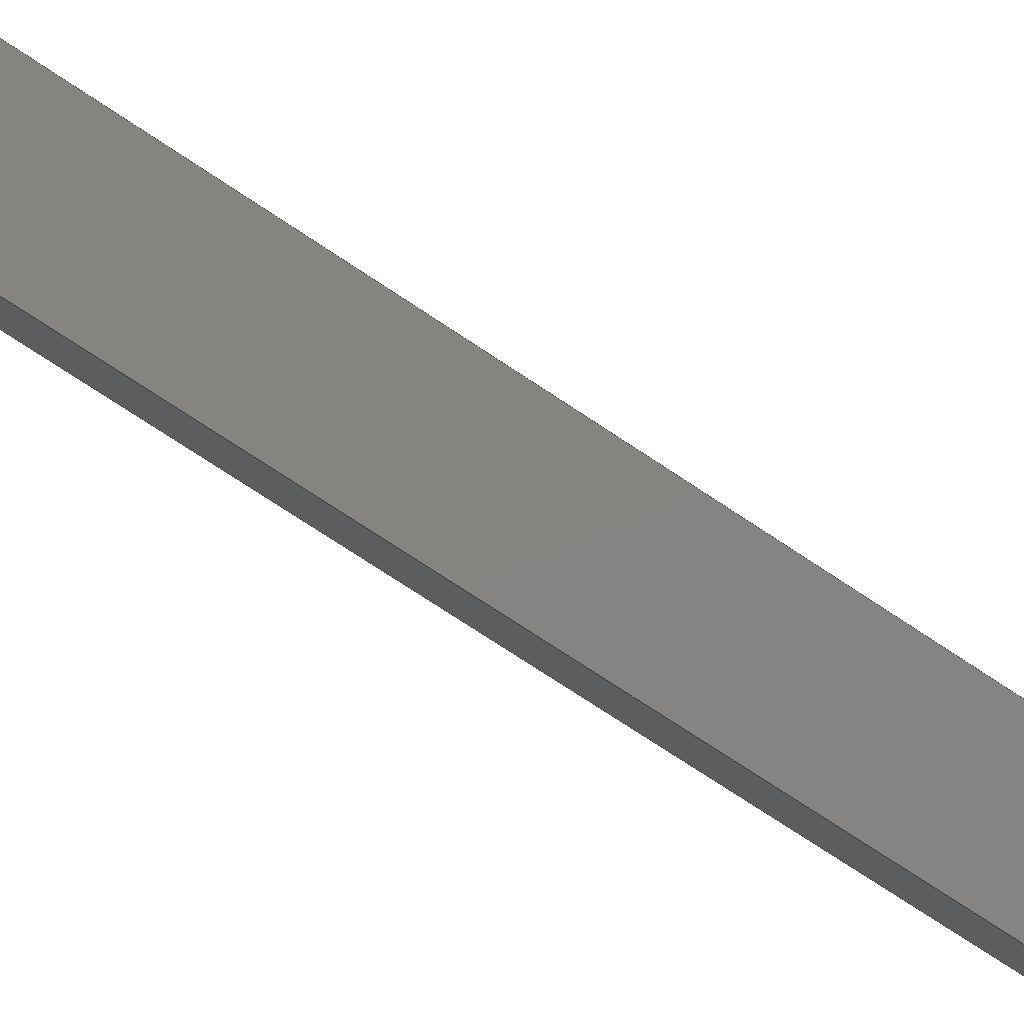
<metadata>
{"format":"step","ext":"step","renderer":"f3d","projection":"perspective","resolution":1024,"background":"white","views":[{"elev":-47.7,"azim":-125.8,"up":"+Z"}]}
</metadata>
<code>
ISO-10303-21;
DATA;
#1 = APPLICATION_PROTOCOL_DEFINITION('committee draft',
  'automotive_design',1997,#2);
#2 = APPLICATION_CONTEXT(
  'core data for automotive mechanical design processes');
#3 = SHAPE_DEFINITION_REPRESENTATION(#4,#10);
#4 = PRODUCT_DEFINITION_SHAPE('','',#5);
#5 = PRODUCT_DEFINITION('design','',#6,#9);
#6 = PRODUCT_DEFINITION_FORMATION('','',#7);
#7 = PRODUCT('Open CASCADE STEP translator 7.1 5',
  'Open CASCADE STEP translator 7.1 5','',(#8));
#8 = MECHANICAL_CONTEXT('',#2,'mechanical');
#9 = PRODUCT_DEFINITION_CONTEXT('part definition',#2,'design');
#10 = ADVANCED_BREP_SHAPE_REPRESENTATION('',(#11,#15),#321);
#11 = AXIS2_PLACEMENT_3D('',#12,#13,#14);
#12 = CARTESIAN_POINT('',(0,0,0));
#13 = DIRECTION('',(0,0,1));
#14 = DIRECTION('',(1,0,-0));
#15 = MANIFOLD_SOLID_BREP('',#16);
#16 = CLOSED_SHELL('',(#17,#129,#199,#244,#289,#314));
#17 = ADVANCED_FACE('',(#18),#32,.T.);
#18 = FACE_BOUND('',#19,.T.);
#19 = EDGE_LOOP('',(#20,#53,#79,#105));
#20 = ORIENTED_EDGE('',*,*,#21,.F.);
#21 = EDGE_CURVE('',#22,#24,#26,.T.);
#22 = VERTEX_POINT('',#23);
#23 = CARTESIAN_POINT('',(5987,15.3,
    -4833));
#24 = VERTEX_POINT('',#25);
#25 = CARTESIAN_POINT('',(5899,1015,
    -4833));
#26 = SURFACE_CURVE('',#27,(#31,#42),.PCURVE_S1);
#27 = LINE('',#28,#29);
#28 = CARTESIAN_POINT('',(5943,519.9,
    -4833));
#29 = VECTOR('',#30,1);
#30 = DIRECTION('',(-0.08716,0.9962,
    2.164e-08));
#31 = PCURVE('',#32,#37);
#32 = PLANE('',#33);
#33 = AXIS2_PLACEMENT_3D('',#34,#35,#36);
#34 = CARTESIAN_POINT('',(-646.5,-51.52,
    7653));
#35 = DIRECTION('',(0.8803,0.07702,0.4681));
#36 = DIRECTION('',(0.4695,-1.714e-15,-0.8829)
  );
#37 = DEFINITIONAL_REPRESENTATION('',(#38),#41);
#38 = B_SPLINE_CURVE_WITH_KNOTS('',1,(#39,#40),.UNSPECIFIED.,.F.,.F.,(2,
    2),(-615,683.9),.PIECEWISE_BEZIER_KNOTS.);
#39 = CARTESIAN_POINT('',(1.414e+04,-41.36));
#40 = CARTESIAN_POINT('',(1.409e+04,1257));
#41 = ( GEOMETRIC_REPRESENTATION_CONTEXT(2) 
PARAMETRIC_REPRESENTATION_CONTEXT() REPRESENTATION_CONTEXT('2D SPACE',''
  ) );
#42 = PCURVE('',#43,#48);
#43 = PLANE('',#44);
#44 = AXIS2_PLACEMENT_3D('',#45,#46,#47);
#45 = CARTESIAN_POINT('',(6285,544.8,
    -4651));
#46 = DIRECTION('',(0.4663,0.0408,-0.8837));
#47 = DIRECTION('',(-0.8844,0,-0.4667));
#48 = DEFINITIONAL_REPRESENTATION('',(#49),#52);
#49 = B_SPLINE_CURVE_WITH_KNOTS('',1,(#50,#51),.UNSPECIFIED.,.F.,.F.,(2,
    2),(-615,683.9),.PIECEWISE_BEZIER_KNOTS.);
#50 = CARTESIAN_POINT('',(340.5,-638.1));
#51 = CARTESIAN_POINT('',(440.7,656.9));
#52 = ( GEOMETRIC_REPRESENTATION_CONTEXT(2) 
PARAMETRIC_REPRESENTATION_CONTEXT() REPRESENTATION_CONTEXT('2D SPACE',''
  ) );
#53 = ORIENTED_EDGE('',*,*,#54,.F.);
#54 = EDGE_CURVE('',#55,#22,#57,.T.);
#55 = VERTEX_POINT('',#56);
#56 = CARTESIAN_POINT('',(6005,15.3,
    -4868));
#57 = SURFACE_CURVE('',#58,(#62,#68),.PCURVE_S1);
#58 = LINE('',#59,#60);
#59 = CARTESIAN_POINT('',(1006,15.3,
    4534));
#60 = VECTOR('',#61,1);
#61 = DIRECTION('',(-0.4695,0,0.8829));
#62 = PCURVE('',#32,#63);
#63 = DEFINITIONAL_REPRESENTATION('',(#64),#67);
#64 = B_SPLINE_CURVE_WITH_KNOTS('',1,(#65,#66),.UNSPECIFIED.,.F.,.F.,(2,
    2),(-1.182e+04,-9304),
  .PIECEWISE_BEZIER_KNOTS.);
#65 = CARTESIAN_POINT('',(1.535e+04,67.02));
#66 = CARTESIAN_POINT('',(1.283e+04,67.02));
#67 = ( GEOMETRIC_REPRESENTATION_CONTEXT(2) 
PARAMETRIC_REPRESENTATION_CONTEXT() REPRESENTATION_CONTEXT('2D SPACE',''
  ) );
#68 = PCURVE('',#69,#74);
#69 = PLANE('',#70);
#70 = AXIS2_PLACEMENT_3D('',#71,#72,#73);
#71 = CARTESIAN_POINT('',(0,15.3,0));
#72 = DIRECTION('',(0,1,0));
#73 = DIRECTION('',(0,-0,1));
#74 = DEFINITIONAL_REPRESENTATION('',(#75),#78);
#75 = B_SPLINE_CURVE_WITH_KNOTS('',1,(#76,#77),.UNSPECIFIED.,.F.,.F.,(2,
    2),(-1.182e+04,-9304),
  .PIECEWISE_BEZIER_KNOTS.);
#76 = CARTESIAN_POINT('',(-5905,6557));
#77 = CARTESIAN_POINT('',(-3681,5375));
#78 = ( GEOMETRIC_REPRESENTATION_CONTEXT(2) 
PARAMETRIC_REPRESENTATION_CONTEXT() REPRESENTATION_CONTEXT('2D SPACE',''
  ) );
#79 = ORIENTED_EDGE('',*,*,#80,.T.);
#80 = EDGE_CURVE('',#55,#81,#83,.T.);
#81 = VERTEX_POINT('',#82);
#82 = CARTESIAN_POINT('',(5918,1018,
    -4868));
#83 = SURFACE_CURVE('',#84,(#88,#94),.PCURVE_S1);
#84 = LINE('',#85,#86);
#85 = CARTESIAN_POINT('',(5961,521.5,
    -4868));
#86 = VECTOR('',#87,1);
#87 = DIRECTION('',(-0.08716,0.9962,
    2.164e-08));
#88 = PCURVE('',#32,#89);
#89 = DEFINITIONAL_REPRESENTATION('',(#90),#93);
#90 = B_SPLINE_CURVE_WITH_KNOTS('',1,(#91,#92),.UNSPECIFIED.,.F.,.F.,(2,
    2),(-616.6,685),.PIECEWISE_BEZIER_KNOTS.);
#91 = CARTESIAN_POINT('',(1.418e+04,-41.36));
#92 = CARTESIAN_POINT('',(1.413e+04,1259));
#93 = ( GEOMETRIC_REPRESENTATION_CONTEXT(2) 
PARAMETRIC_REPRESENTATION_CONTEXT() REPRESENTATION_CONTEXT('2D SPACE',''
  ) );
#94 = PCURVE('',#95,#100);
#95 = PLANE('',#96);
#96 = AXIS2_PLACEMENT_3D('',#97,#98,#99);
#97 = CARTESIAN_POINT('',(6304,546.5,
    -4686));
#98 = DIRECTION('',(0.4663,0.0408,-0.8837));
#99 = DIRECTION('',(-0.8844,0,-0.4667));
#100 = DEFINITIONAL_REPRESENTATION('',(#101),#104);
#101 = B_SPLINE_CURVE_WITH_KNOTS('',1,(#102,#103),.UNSPECIFIED.,.F.,.F.,
  (2,2),(-616.6,685),.PIECEWISE_BEZIER_KNOTS.);
#102 = CARTESIAN_POINT('',(340.4,-639.7));
#103 = CARTESIAN_POINT('',(440.7,658));
#104 = ( GEOMETRIC_REPRESENTATION_CONTEXT(2) 
PARAMETRIC_REPRESENTATION_CONTEXT() REPRESENTATION_CONTEXT('2D SPACE',''
  ) );
#105 = ORIENTED_EDGE('',*,*,#106,.F.);
#106 = EDGE_CURVE('',#24,#81,#107,.T.);
#107 = SURFACE_CURVE('',#108,(#112,#118),.PCURVE_S1);
#108 = LINE('',#109,#110);
#109 = CARTESIAN_POINT('',(995,149.8,
    4533));
#110 = VECTOR('',#111,1);
#111 = DIRECTION('',(0.4623,0.08152,-0.8829)
  );
#112 = PCURVE('',#32,#113);
#113 = DEFINITIONAL_REPRESENTATION('',(#114),#117);
#114 = B_SPLINE_CURVE_WITH_KNOTS('',1,(#115,#116),.UNSPECIFIED.,.F.,.F.,
  (2,2),(9304,1.182e+04),
  .PIECEWISE_BEZIER_KNOTS.);
#115 = CARTESIAN_POINT('',(1.28e+04,962.6));
#116 = CARTESIAN_POINT('',(1.531e+04,1169));
#117 = ( GEOMETRIC_REPRESENTATION_CONTEXT(2) 
PARAMETRIC_REPRESENTATION_CONTEXT() REPRESENTATION_CONTEXT('2D SPACE',''
  ) );
#118 = PCURVE('',#119,#124);
#119 = PLANE('',#120);
#120 = AXIS2_PLACEMENT_3D('',#121,#122,#123);
#121 = CARTESIAN_POINT('',(4.393,-24.91,0));
#122 = DIRECTION('',(0.1736,-0.9848,0));
#123 = DIRECTION('',(0,0,-1));
#124 = DEFINITIONAL_REPRESENTATION('',(#125),#128);
#125 = B_SPLINE_CURVE_WITH_KNOTS('',1,(#126,#127),.UNSPECIFIED.,.F.,.F.,
  (2,2),(9304,1.182e+04),
  .PIECEWISE_BEZIER_KNOTS.);
#126 = CARTESIAN_POINT('',(3681,5374));
#127 = CARTESIAN_POINT('',(5905,6556));
#128 = ( GEOMETRIC_REPRESENTATION_CONTEXT(2) 
PARAMETRIC_REPRESENTATION_CONTEXT() REPRESENTATION_CONTEXT('2D SPACE',''
  ) );
#129 = ADVANCED_FACE('',(#130),#43,.F.);
#130 = FACE_BOUND('',#131,.F.);
#131 = EDGE_LOOP('',(#132,#133,#154,#180));
#132 = ORIENTED_EDGE('',*,*,#21,.F.);
#133 = ORIENTED_EDGE('',*,*,#134,.T.);
#134 = EDGE_CURVE('',#22,#135,#137,.T.);
#135 = VERTEX_POINT('',#136);
#136 = CARTESIAN_POINT('',(5978,15.3,
    -4837));
#137 = SURFACE_CURVE('',#138,(#142,#148),.PCURVE_S1);
#138 = LINE('',#139,#140);
#139 = CARTESIAN_POINT('',(4797,15.3,
    -5461));
#140 = VECTOR('',#141,1);
#141 = DIRECTION('',(-0.8844,0,-0.4667));
#142 = PCURVE('',#43,#143);
#143 = DEFINITIONAL_REPRESENTATION('',(#144),#147);
#144 = B_SPLINE_CURVE_WITH_KNOTS('',1,(#145,#146),.UNSPECIFIED.,.F.,.F.,
  (2,2),(-1815,-1060),
  .PIECEWISE_BEZIER_KNOTS.);
#145 = CARTESIAN_POINT('',(-120.4,-530));
#146 = CARTESIAN_POINT('',(634,-530));
#147 = ( GEOMETRIC_REPRESENTATION_CONTEXT(2) 
PARAMETRIC_REPRESENTATION_CONTEXT() REPRESENTATION_CONTEXT('2D SPACE',''
  ) );
#148 = PCURVE('',#69,#149);
#149 = DEFINITIONAL_REPRESENTATION('',(#150),#153);
#150 = B_SPLINE_CURVE_WITH_KNOTS('',1,(#151,#152),.UNSPECIFIED.,.F.,.F.,
  (2,2),(-1815,-1060),
  .PIECEWISE_BEZIER_KNOTS.);
#151 = CARTESIAN_POINT('',(-4614,6402));
#152 = CARTESIAN_POINT('',(-4966,5735));
#153 = ( GEOMETRIC_REPRESENTATION_CONTEXT(2) 
PARAMETRIC_REPRESENTATION_CONTEXT() REPRESENTATION_CONTEXT('2D SPACE',''
  ) );
#154 = ORIENTED_EDGE('',*,*,#155,.T.);
#155 = EDGE_CURVE('',#135,#156,#158,.T.);
#156 = VERTEX_POINT('',#157);
#157 = CARTESIAN_POINT('',(5891,1013,
    -4837));
#158 = SURFACE_CURVE('',#159,(#163,#169),.PCURVE_S1);
#159 = LINE('',#160,#161);
#160 = CARTESIAN_POINT('',(5934,519.1,
    -4837));
#161 = VECTOR('',#162,1);
#162 = DIRECTION('',(-0.08716,0.9962,
    2.164e-08));
#163 = PCURVE('',#43,#164);
#164 = DEFINITIONAL_REPRESENTATION('',(#165),#168);
#165 = B_SPLINE_CURVE_WITH_KNOTS('',1,(#166,#167),.UNSPECIFIED.,.F.,.F.,
  (2,2),(-614.1,684.7),.PIECEWISE_BEZIER_KNOTS.);
#166 = CARTESIAN_POINT('',(350.6,-638));
#167 = CARTESIAN_POINT('',(450.7,656.9));
#168 = ( GEOMETRIC_REPRESENTATION_CONTEXT(2) 
PARAMETRIC_REPRESENTATION_CONTEXT() REPRESENTATION_CONTEXT('2D SPACE',''
  ) );
#169 = PCURVE('',#170,#175);
#170 = PLANE('',#171);
#171 = AXIS2_PLACEMENT_3D('',#172,#173,#174);
#172 = CARTESIAN_POINT('',(-655.3,-52.29,
    7649));
#173 = DIRECTION('',(0.8803,0.07702,0.4681));
#174 = DIRECTION('',(0.4695,-1.714e-15,-0.8829)
  );
#175 = DEFINITIONAL_REPRESENTATION('',(#176),#179);
#176 = B_SPLINE_CURVE_WITH_KNOTS('',1,(#177,#178),.UNSPECIFIED.,.F.,.F.,
  (2,2),(-614.1,684.7),.PIECEWISE_BEZIER_KNOTS.);
#177 = CARTESIAN_POINT('',(1.414e+04,-40.44));
#178 = CARTESIAN_POINT('',(1.409e+04,1257));
#179 = ( GEOMETRIC_REPRESENTATION_CONTEXT(2) 
PARAMETRIC_REPRESENTATION_CONTEXT() REPRESENTATION_CONTEXT('2D SPACE',''
  ) );
#180 = ORIENTED_EDGE('',*,*,#181,.T.);
#181 = EDGE_CURVE('',#156,#24,#182,.T.);
#182 = SURFACE_CURVE('',#183,(#187,#193),.PCURVE_S1);
#183 = LINE('',#184,#185);
#184 = CARTESIAN_POINT('',(4728,808,
    -5460));
#185 = VECTOR('',#186,1);
#186 = DIRECTION('',(0.871,0.1536,0.4667));
#187 = PCURVE('',#43,#188);
#188 = DEFINITIONAL_REPRESENTATION('',(#189),#192);
#189 = B_SPLINE_CURVE_WITH_KNOTS('',1,(#190,#191),.UNSPECIFIED.,.F.,.F.,
  (2,2),(1135,1898),
  .PIECEWISE_BEZIER_KNOTS.);
#190 = CARTESIAN_POINT('',(634,437.7));
#191 = CARTESIAN_POINT('',(-120.4,555.1));
#192 = ( GEOMETRIC_REPRESENTATION_CONTEXT(2) 
PARAMETRIC_REPRESENTATION_CONTEXT() REPRESENTATION_CONTEXT('2D SPACE',''
  ) );
#193 = PCURVE('',#119,#194);
#194 = DEFINITIONAL_REPRESENTATION('',(#195),#198);
#195 = B_SPLINE_CURVE_WITH_KNOTS('',1,(#196,#197),.UNSPECIFIED.,.F.,.F.,
  (2,2),(1135,1898),
  .PIECEWISE_BEZIER_KNOTS.);
#196 = CARTESIAN_POINT('',(4931,5800));
#197 = CARTESIAN_POINT('',(4575,6475));
#198 = ( GEOMETRIC_REPRESENTATION_CONTEXT(2) 
PARAMETRIC_REPRESENTATION_CONTEXT() REPRESENTATION_CONTEXT('2D SPACE',''
  ) );
#199 = ADVANCED_FACE('',(#200),#119,.F.);
#200 = FACE_BOUND('',#201,.F.);
#201 = EDGE_LOOP('',(#202,#223,#224,#225));
#202 = ORIENTED_EDGE('',*,*,#203,.T.);
#203 = EDGE_CURVE('',#204,#81,#206,.T.);
#204 = VERTEX_POINT('',#205);
#205 = CARTESIAN_POINT('',(5909,1016,
    -4872));
#206 = SURFACE_CURVE('',#207,(#211,#217),.PCURVE_S1);
#207 = LINE('',#208,#209);
#208 = CARTESIAN_POINT('',(4746,811.2,
    -5495));
#209 = VECTOR('',#210,1);
#210 = DIRECTION('',(0.871,0.1536,0.4667));
#211 = PCURVE('',#119,#212);
#212 = DEFINITIONAL_REPRESENTATION('',(#213),#216);
#213 = B_SPLINE_CURVE_WITH_KNOTS('',1,(#214,#215),.UNSPECIFIED.,.F.,.F.,
  (2,2),(1135,1898),
  .PIECEWISE_BEZIER_KNOTS.);
#214 = CARTESIAN_POINT('',(4966,5818));
#215 = CARTESIAN_POINT('',(4609,6494));
#216 = ( GEOMETRIC_REPRESENTATION_CONTEXT(2) 
PARAMETRIC_REPRESENTATION_CONTEXT() REPRESENTATION_CONTEXT('2D SPACE',''
  ) );
#217 = PCURVE('',#95,#218);
#218 = DEFINITIONAL_REPRESENTATION('',(#219),#222);
#219 = B_SPLINE_CURVE_WITH_KNOTS('',1,(#220,#221),.UNSPECIFIED.,.F.,.F.,
  (2,2),(1135,1898),
  .PIECEWISE_BEZIER_KNOTS.);
#220 = CARTESIAN_POINT('',(634.1,439.4));
#221 = CARTESIAN_POINT('',(-120.5,556.7));
#222 = ( GEOMETRIC_REPRESENTATION_CONTEXT(2) 
PARAMETRIC_REPRESENTATION_CONTEXT() REPRESENTATION_CONTEXT('2D SPACE',''
  ) );
#223 = ORIENTED_EDGE('',*,*,#106,.F.);
#224 = ORIENTED_EDGE('',*,*,#181,.F.);
#225 = ORIENTED_EDGE('',*,*,#226,.F.);
#226 = EDGE_CURVE('',#204,#156,#227,.T.);
#227 = SURFACE_CURVE('',#228,(#232,#238),.PCURVE_S1);
#228 = LINE('',#229,#230);
#229 = CARTESIAN_POINT('',(986.2,148.2,
    4528));
#230 = VECTOR('',#231,1);
#231 = DIRECTION('',(-0.4623,-0.08152,0.8829)
  );
#232 = PCURVE('',#119,#233);
#233 = DEFINITIONAL_REPRESENTATION('',(#234),#237);
#234 = B_SPLINE_CURVE_WITH_KNOTS('',1,(#235,#236),.UNSPECIFIED.,.F.,.F.,
  (2,2),(-1.183e+04,-9277),
  .PIECEWISE_BEZIER_KNOTS.);
#235 = CARTESIAN_POINT('',(5918,6552));
#236 = CARTESIAN_POINT('',(3663,5352));
#237 = ( GEOMETRIC_REPRESENTATION_CONTEXT(2) 
PARAMETRIC_REPRESENTATION_CONTEXT() REPRESENTATION_CONTEXT('2D SPACE',''
  ) );
#238 = PCURVE('',#170,#239);
#239 = DEFINITIONAL_REPRESENTATION('',(#240),#243);
#240 = B_SPLINE_CURVE_WITH_KNOTS('',1,(#241,#242),.UNSPECIFIED.,.F.,.F.,
  (2,2),(-1.183e+04,-9277),
  .PIECEWISE_BEZIER_KNOTS.);
#241 = CARTESIAN_POINT('',(1.532e+04,1169));
#242 = CARTESIAN_POINT('',(1.277e+04,959.6));
#243 = ( GEOMETRIC_REPRESENTATION_CONTEXT(2) 
PARAMETRIC_REPRESENTATION_CONTEXT() REPRESENTATION_CONTEXT('2D SPACE',''
  ) );
#244 = ADVANCED_FACE('',(#245),#95,.T.);
#245 = FACE_BOUND('',#246,.T.);
#246 = EDGE_LOOP('',(#247,#248,#269,#288));
#247 = ORIENTED_EDGE('',*,*,#80,.F.);
#248 = ORIENTED_EDGE('',*,*,#249,.T.);
#249 = EDGE_CURVE('',#55,#250,#252,.T.);
#250 = VERTEX_POINT('',#251);
#251 = CARTESIAN_POINT('',(5996,15.3,
    -4872));
#252 = SURFACE_CURVE('',#253,(#257,#263),.PCURVE_S1);
#253 = LINE('',#254,#255);
#254 = CARTESIAN_POINT('',(4815,15.3,
    -5496));
#255 = VECTOR('',#256,1);
#256 = DIRECTION('',(-0.8844,0,-0.4667));
#257 = PCURVE('',#95,#258);
#258 = DEFINITIONAL_REPRESENTATION('',(#259),#262);
#259 = B_SPLINE_CURVE_WITH_KNOTS('',1,(#260,#261),.UNSPECIFIED.,.F.,.F.,
  (2,2),(-1815,-1060),
  .PIECEWISE_BEZIER_KNOTS.);
#260 = CARTESIAN_POINT('',(-120.5,-531.6));
#261 = CARTESIAN_POINT('',(634.1,-531.6));
#262 = ( GEOMETRIC_REPRESENTATION_CONTEXT(2) 
PARAMETRIC_REPRESENTATION_CONTEXT() REPRESENTATION_CONTEXT('2D SPACE',''
  ) );
#263 = PCURVE('',#69,#264);
#264 = DEFINITIONAL_REPRESENTATION('',(#265),#268);
#265 = B_SPLINE_CURVE_WITH_KNOTS('',1,(#266,#267),.UNSPECIFIED.,.F.,.F.,
  (2,2),(-1815,-1060),
  .PIECEWISE_BEZIER_KNOTS.);
#266 = CARTESIAN_POINT('',(-4649,6420));
#267 = CARTESIAN_POINT('',(-5001,5753));
#268 = ( GEOMETRIC_REPRESENTATION_CONTEXT(2) 
PARAMETRIC_REPRESENTATION_CONTEXT() REPRESENTATION_CONTEXT('2D SPACE',''
  ) );
#269 = ORIENTED_EDGE('',*,*,#270,.T.);
#270 = EDGE_CURVE('',#250,#204,#271,.T.);
#271 = SURFACE_CURVE('',#272,(#276,#282),.PCURVE_S1);
#272 = LINE('',#273,#274);
#273 = CARTESIAN_POINT('',(5952,520.7,
    -4872));
#274 = VECTOR('',#275,1);
#275 = DIRECTION('',(-0.08716,0.9962,
    2.164e-08));
#276 = PCURVE('',#95,#277);
#277 = DEFINITIONAL_REPRESENTATION('',(#278),#281);
#278 = B_SPLINE_CURVE_WITH_KNOTS('',1,(#279,#280),.UNSPECIFIED.,.F.,.F.,
  (2,2),(-615.7,684.1),.PIECEWISE_BEZIER_KNOTS.);
#279 = CARTESIAN_POINT('',(350.4,-639.6));
#280 = CARTESIAN_POINT('',(450.6,656.3));
#281 = ( GEOMETRIC_REPRESENTATION_CONTEXT(2) 
PARAMETRIC_REPRESENTATION_CONTEXT() REPRESENTATION_CONTEXT('2D SPACE',''
  ) );
#282 = PCURVE('',#170,#283);
#283 = DEFINITIONAL_REPRESENTATION('',(#284),#287);
#284 = B_SPLINE_CURVE_WITH_KNOTS('',1,(#285,#286),.UNSPECIFIED.,.F.,.F.,
  (2,2),(-615.7,684.1),.PIECEWISE_BEZIER_KNOTS.);
#285 = CARTESIAN_POINT('',(1.418e+04,-40.44));
#286 = CARTESIAN_POINT('',(1.413e+04,1258));
#287 = ( GEOMETRIC_REPRESENTATION_CONTEXT(2) 
PARAMETRIC_REPRESENTATION_CONTEXT() REPRESENTATION_CONTEXT('2D SPACE',''
  ) );
#288 = ORIENTED_EDGE('',*,*,#203,.T.);
#289 = ADVANCED_FACE('',(#290),#69,.F.);
#290 = FACE_BOUND('',#291,.F.);
#291 = EDGE_LOOP('',(#292,#311,#312,#313));
#292 = ORIENTED_EDGE('',*,*,#293,.F.);
#293 = EDGE_CURVE('',#135,#250,#294,.T.);
#294 = SURFACE_CURVE('',#295,(#299,#305),.PCURVE_S1);
#295 = LINE('',#296,#297);
#296 = CARTESIAN_POINT('',(997.6,15.3,
    4529));
#297 = VECTOR('',#298,1);
#298 = DIRECTION('',(0.4695,0,-0.8829));
#299 = PCURVE('',#69,#300);
#300 = DEFINITIONAL_REPRESENTATION('',(#301),#304);
#301 = B_SPLINE_CURVE_WITH_KNOTS('',1,(#302,#303),.UNSPECIFIED.,.F.,.F.,
  (2,2),(9278,1.183e+04),
  .PIECEWISE_BEZIER_KNOTS.);
#302 = CARTESIAN_POINT('',(-3663,5353));
#303 = CARTESIAN_POINT('',(-5918,6553));
#304 = ( GEOMETRIC_REPRESENTATION_CONTEXT(2) 
PARAMETRIC_REPRESENTATION_CONTEXT() REPRESENTATION_CONTEXT('2D SPACE',''
  ) );
#305 = PCURVE('',#170,#306);
#306 = DEFINITIONAL_REPRESENTATION('',(#307),#310);
#307 = B_SPLINE_CURVE_WITH_KNOTS('',1,(#308,#309),.UNSPECIFIED.,.F.,.F.,
  (2,2),(9278,1.183e+04),
  .PIECEWISE_BEZIER_KNOTS.);
#308 = CARTESIAN_POINT('',(1.281e+04,67.79));
#309 = CARTESIAN_POINT('',(1.536e+04,67.79));
#310 = ( GEOMETRIC_REPRESENTATION_CONTEXT(2) 
PARAMETRIC_REPRESENTATION_CONTEXT() REPRESENTATION_CONTEXT('2D SPACE',''
  ) );
#311 = ORIENTED_EDGE('',*,*,#134,.F.);
#312 = ORIENTED_EDGE('',*,*,#54,.F.);
#313 = ORIENTED_EDGE('',*,*,#249,.T.);
#314 = ADVANCED_FACE('',(#315),#170,.F.);
#315 = FACE_BOUND('',#316,.F.);
#316 = EDGE_LOOP('',(#317,#318,#319,#320));
#317 = ORIENTED_EDGE('',*,*,#270,.T.);
#318 = ORIENTED_EDGE('',*,*,#226,.T.);
#319 = ORIENTED_EDGE('',*,*,#155,.F.);
#320 = ORIENTED_EDGE('',*,*,#293,.T.);
#321 = ( GEOMETRIC_REPRESENTATION_CONTEXT(3) 
GLOBAL_UNCERTAINTY_ASSIGNED_CONTEXT((#325)) GLOBAL_UNIT_ASSIGNED_CONTEXT
((#322,#323,#324)) REPRESENTATION_CONTEXT('Context #1',
  '3D Context with UNIT and UNCERTAINTY') );
#322 = ( LENGTH_UNIT() NAMED_UNIT(*) SI_UNIT(.MILLI.,.METRE.) );
#323 = ( NAMED_UNIT(*) PLANE_ANGLE_UNIT() SI_UNIT($,.RADIAN.) );
#324 = ( NAMED_UNIT(*) SI_UNIT($,.STERADIAN.) SOLID_ANGLE_UNIT() );
#325 = UNCERTAINTY_MEASURE_WITH_UNIT(LENGTH_MEASURE(2e-07),#322,
  'distance_accuracy_value','confusion accuracy');
#326 = PRODUCT_TYPE('part',$,(#7));
ENDSEC;
END-ISO-10303-21;

</code>
